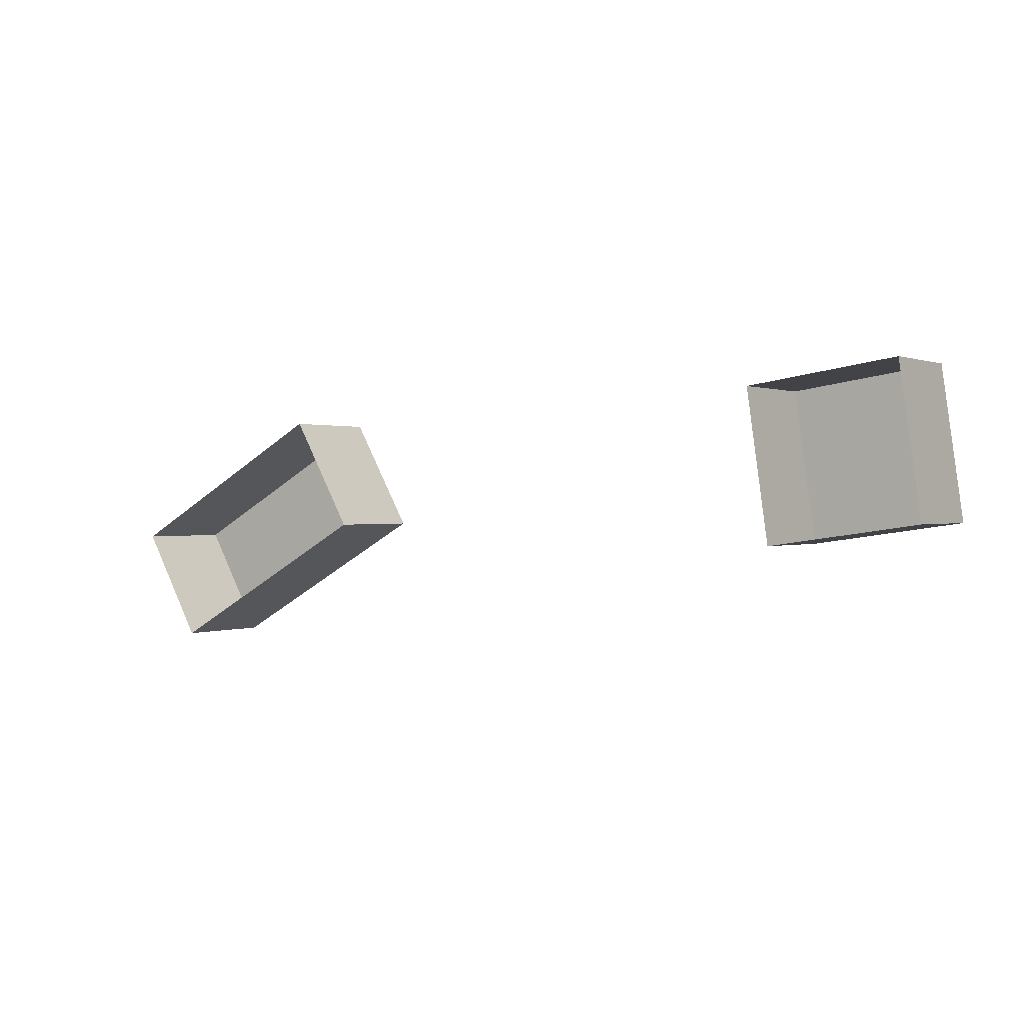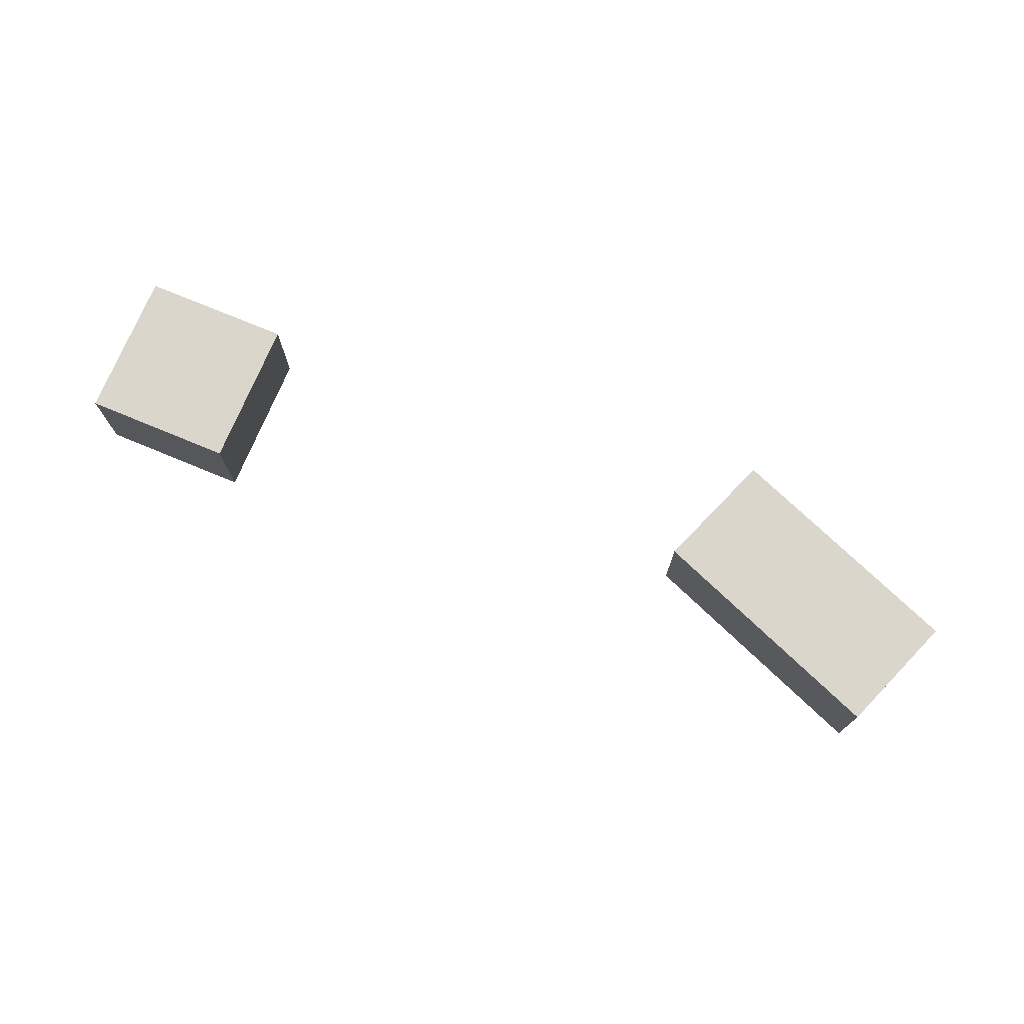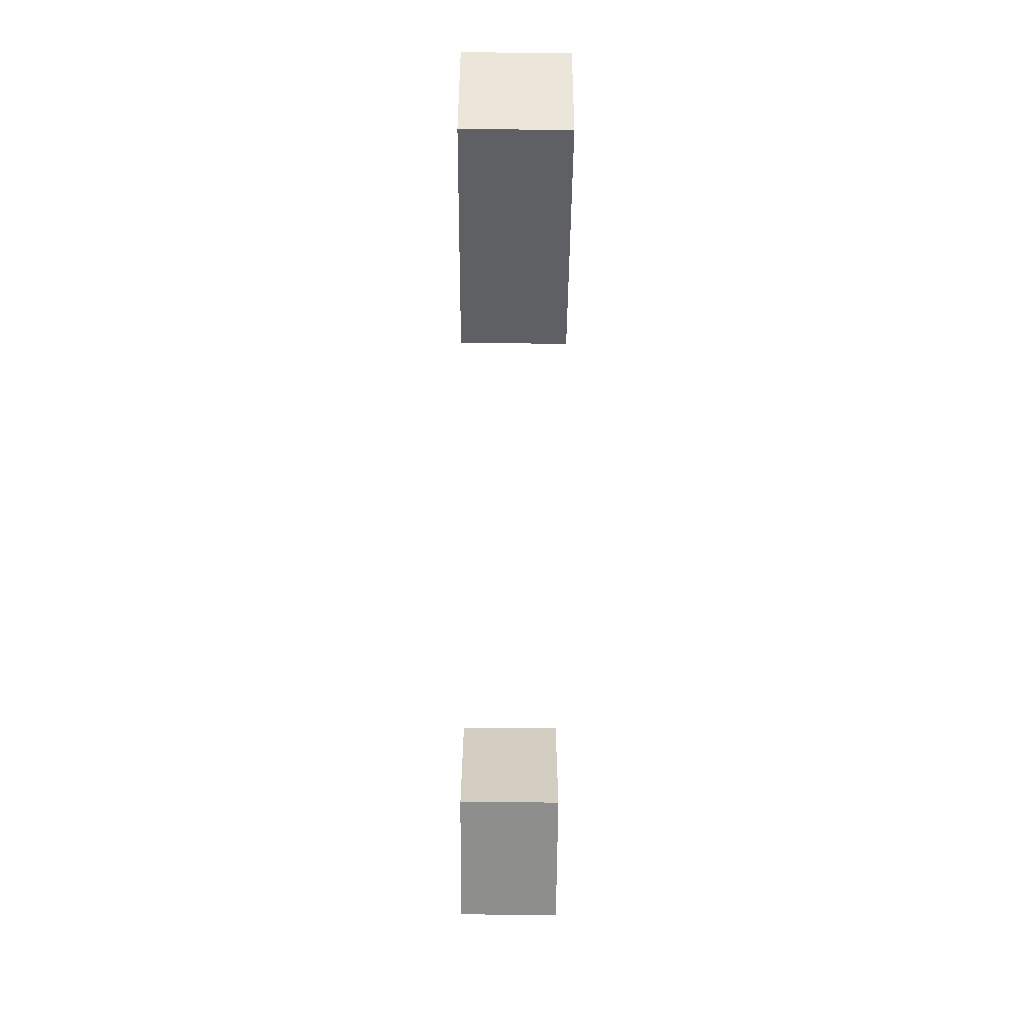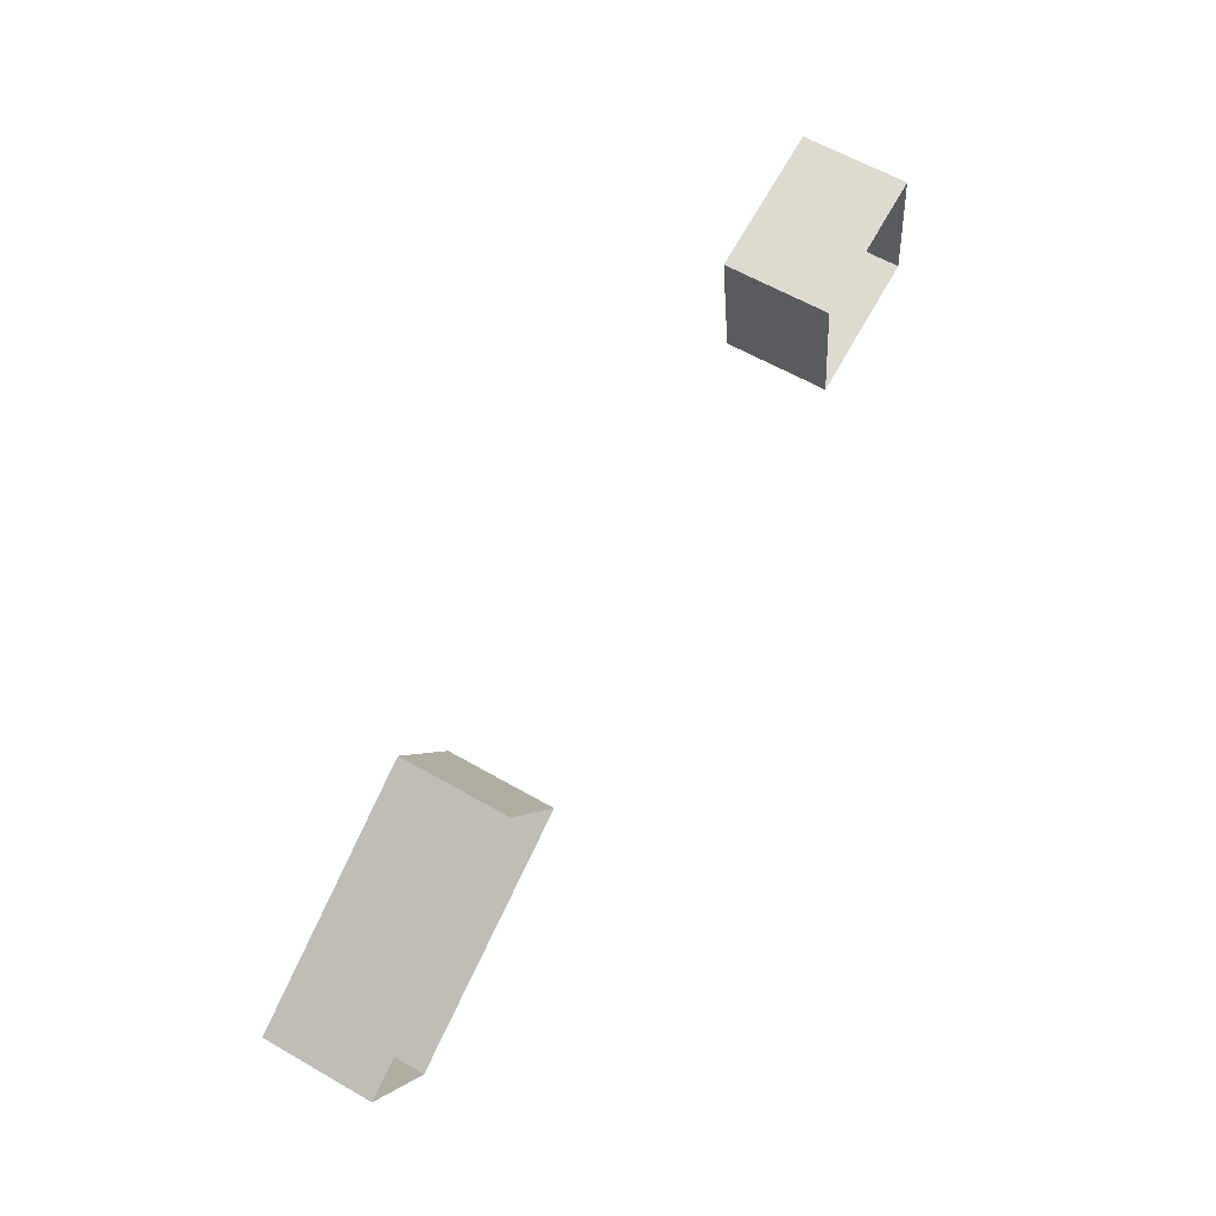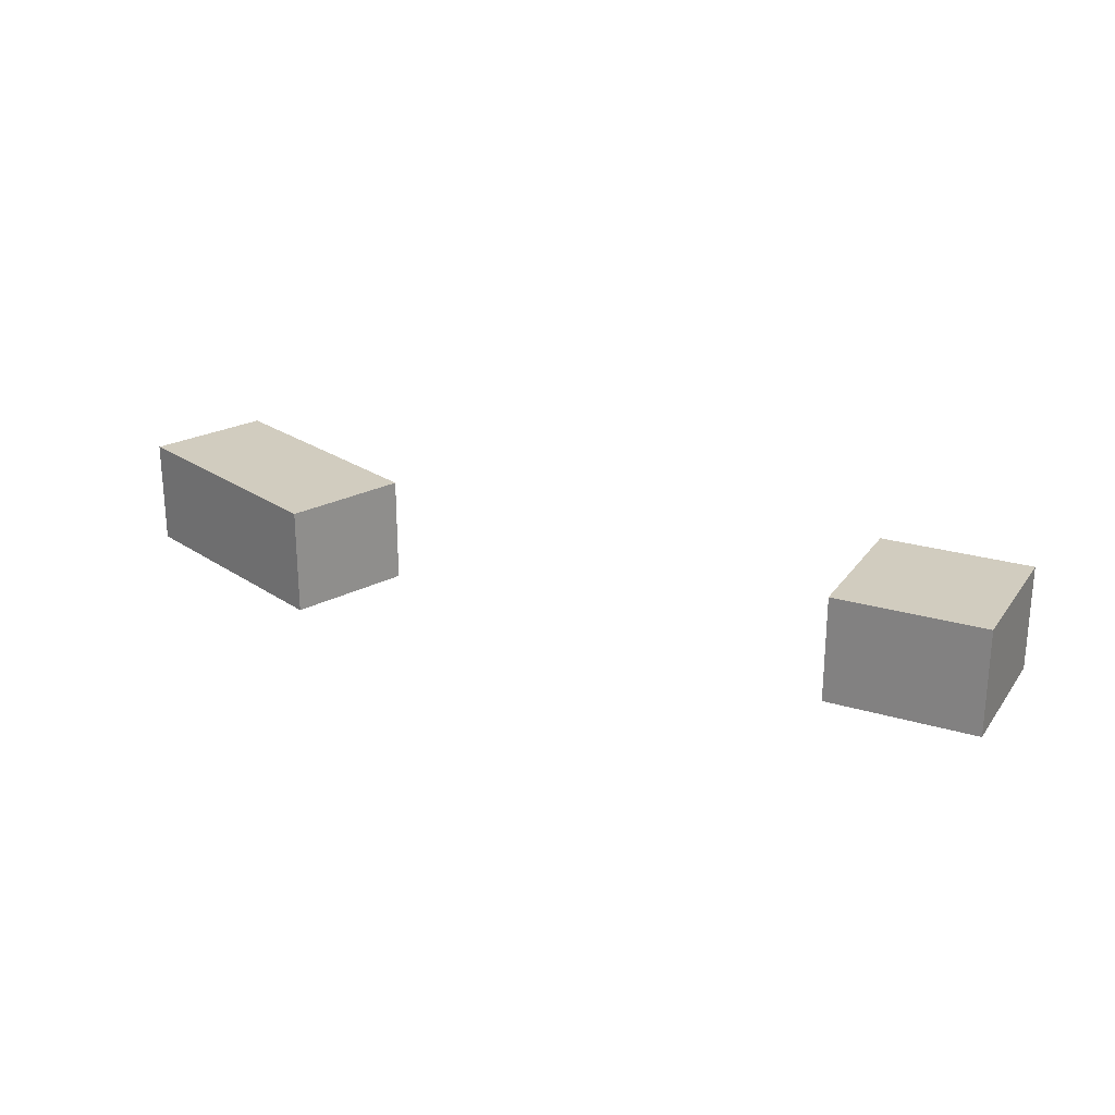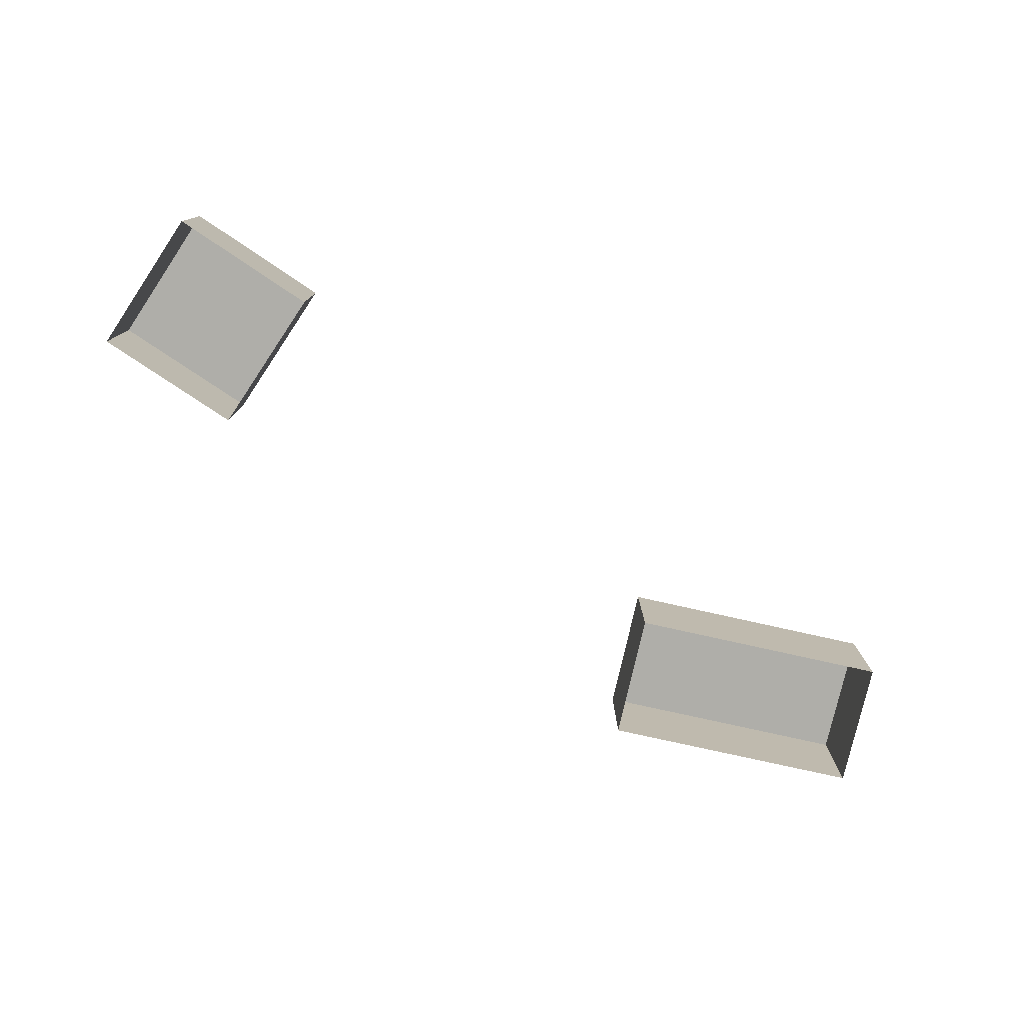
<metadata>
{"format":"obj","ext":"obj","renderer":"f3d","projection":"perspective","resolution":1024,"background":"white","views":[{"elev":0.5,"azim":33.7,"up":"+Z"},{"elev":73.8,"azim":-165.6,"up":"+Y"},{"elev":-73.0,"azim":-90.5,"up":"+Z"},{"elev":62.1,"azim":-59.9,"up":"+Z"},{"elev":23.9,"azim":18.6,"up":"+Y"},{"elev":-77.5,"azim":137.9,"up":"+Y"}]}
</metadata>
<code>
v  -66.64 0.35 -0.618
v  -67.13 0.35 -0.6887
v  -66.71 0.35 -0.127
v  -67.2 0.35 -0.1977
v  -67.13 0 -0.6887
v  -66.64 0 -0.618
v  -67.2 0 -0.1977
v  -66.71 0 -0.127
v  -68.78 0.35 -0.6374
v  -69.52 0.35 -1.054
v  -68.99 0.35 -0.2743
v  -69.73 0.35 -0.6909
v  -69.52 0 -1.054
v  -68.78 0 -0.6374
v  -69.73 0 -0.6909
v  -68.99 0 -0.2743
g Obstacles
f 1 2 3
f 4 3 2
f 2 1 5
f 6 5 1
f 4 2 7
f 5 7 2
f 3 4 8
f 7 8 4
f 1 3 6
f 8 6 3
f 9 10 11
f 12 11 10
f 10 9 13
f 14 13 9
f 12 10 15
f 13 15 10
f 11 12 16
f 15 16 12
f 9 11 14
f 16 14 11

</code>
